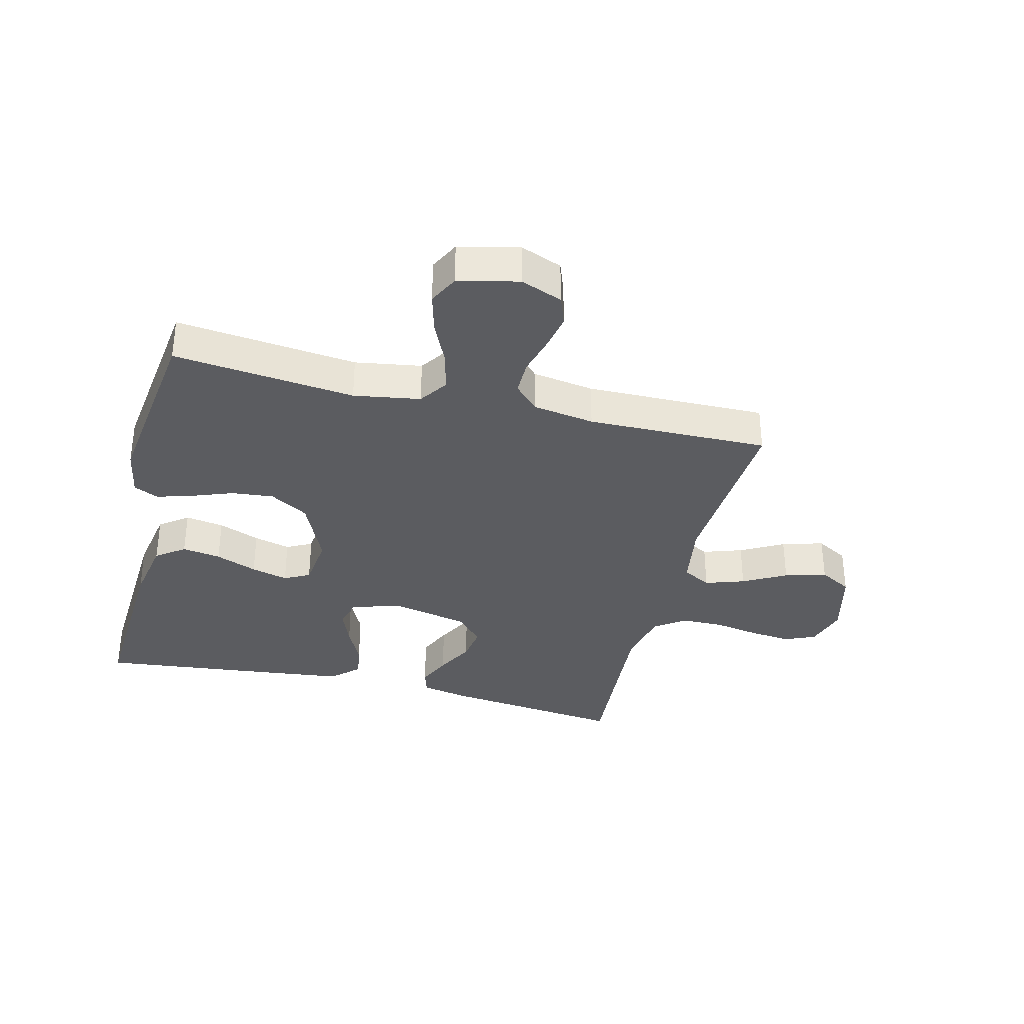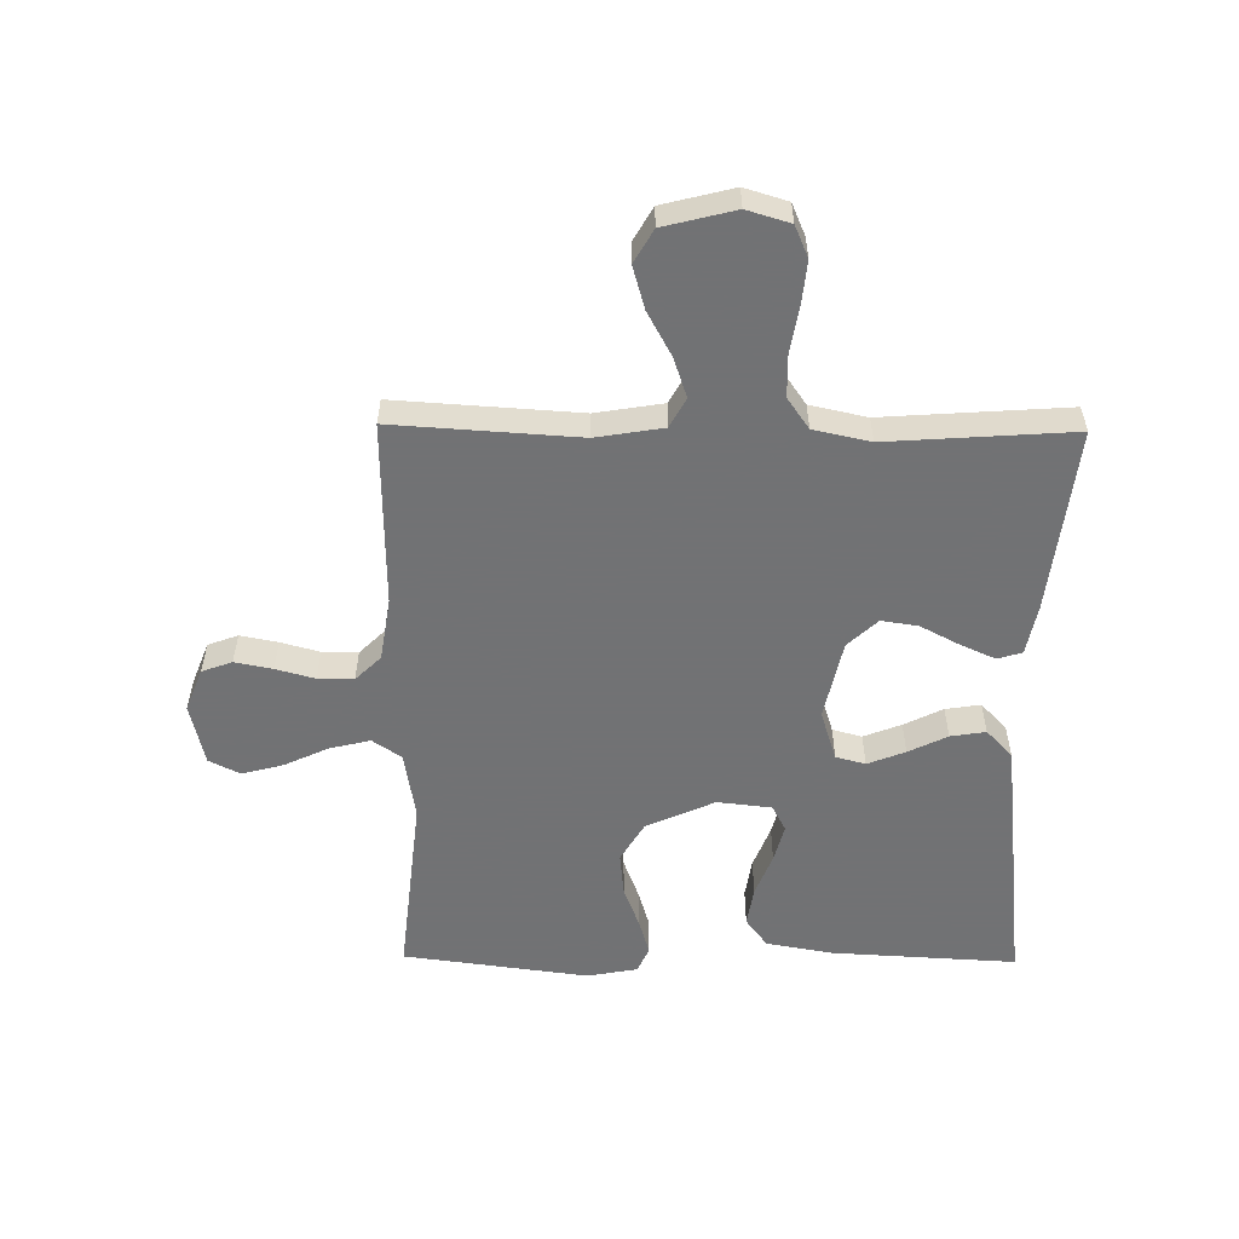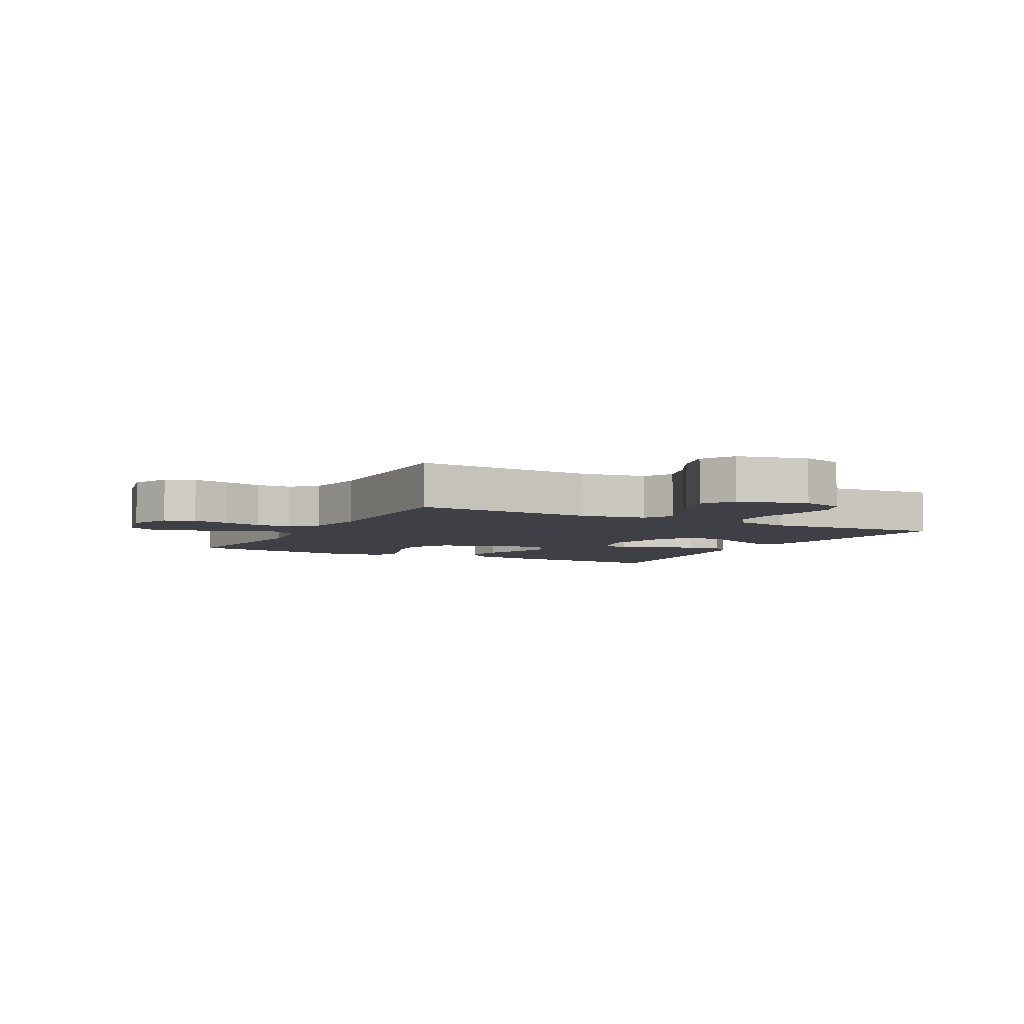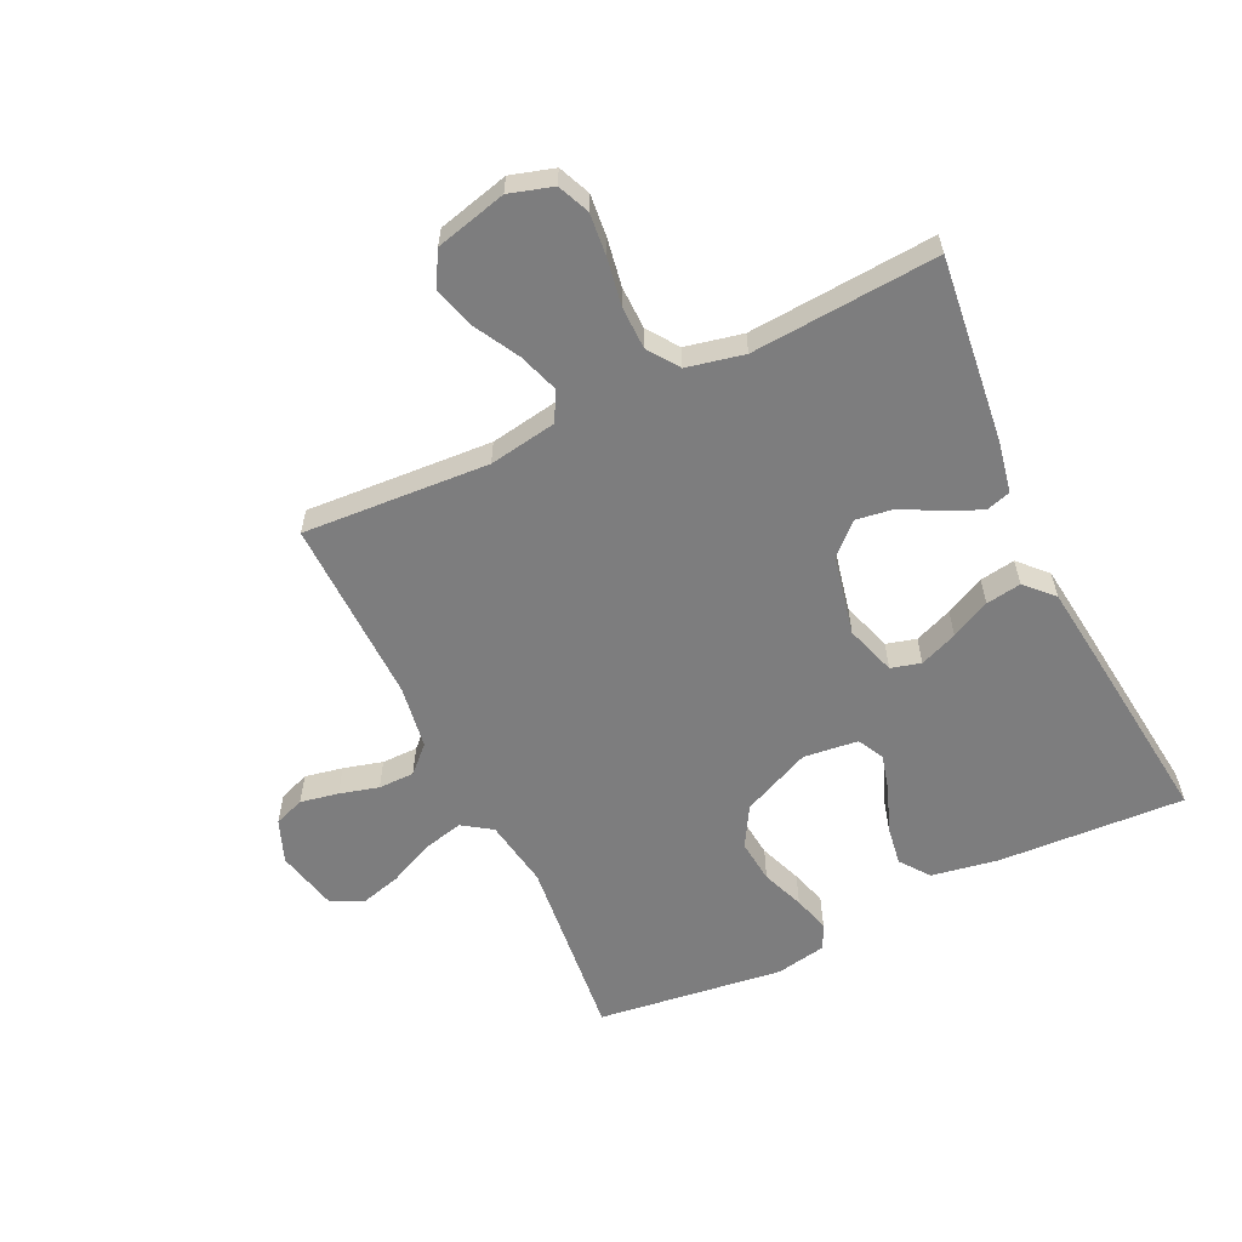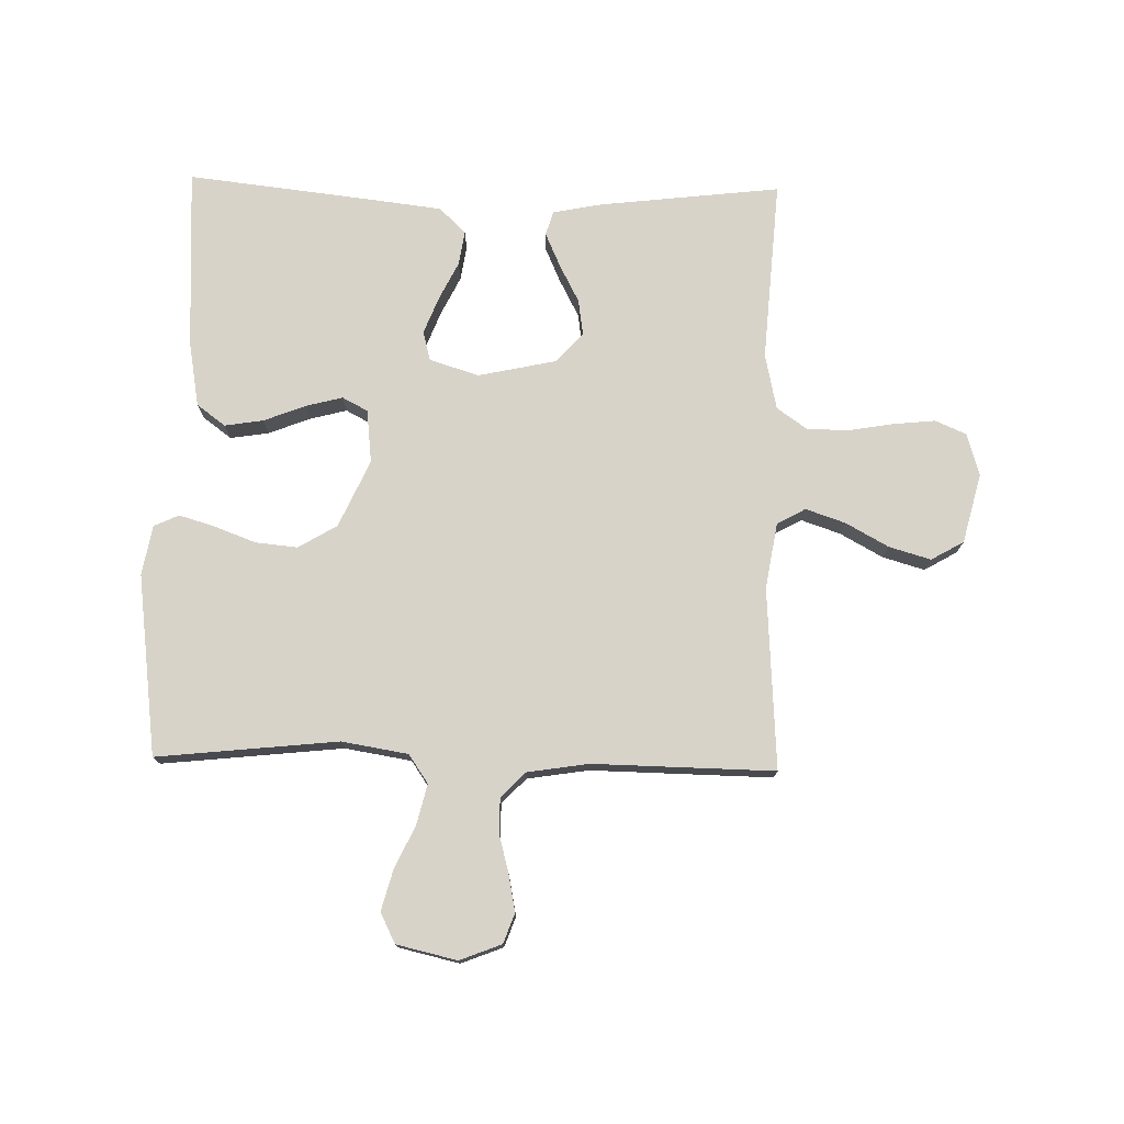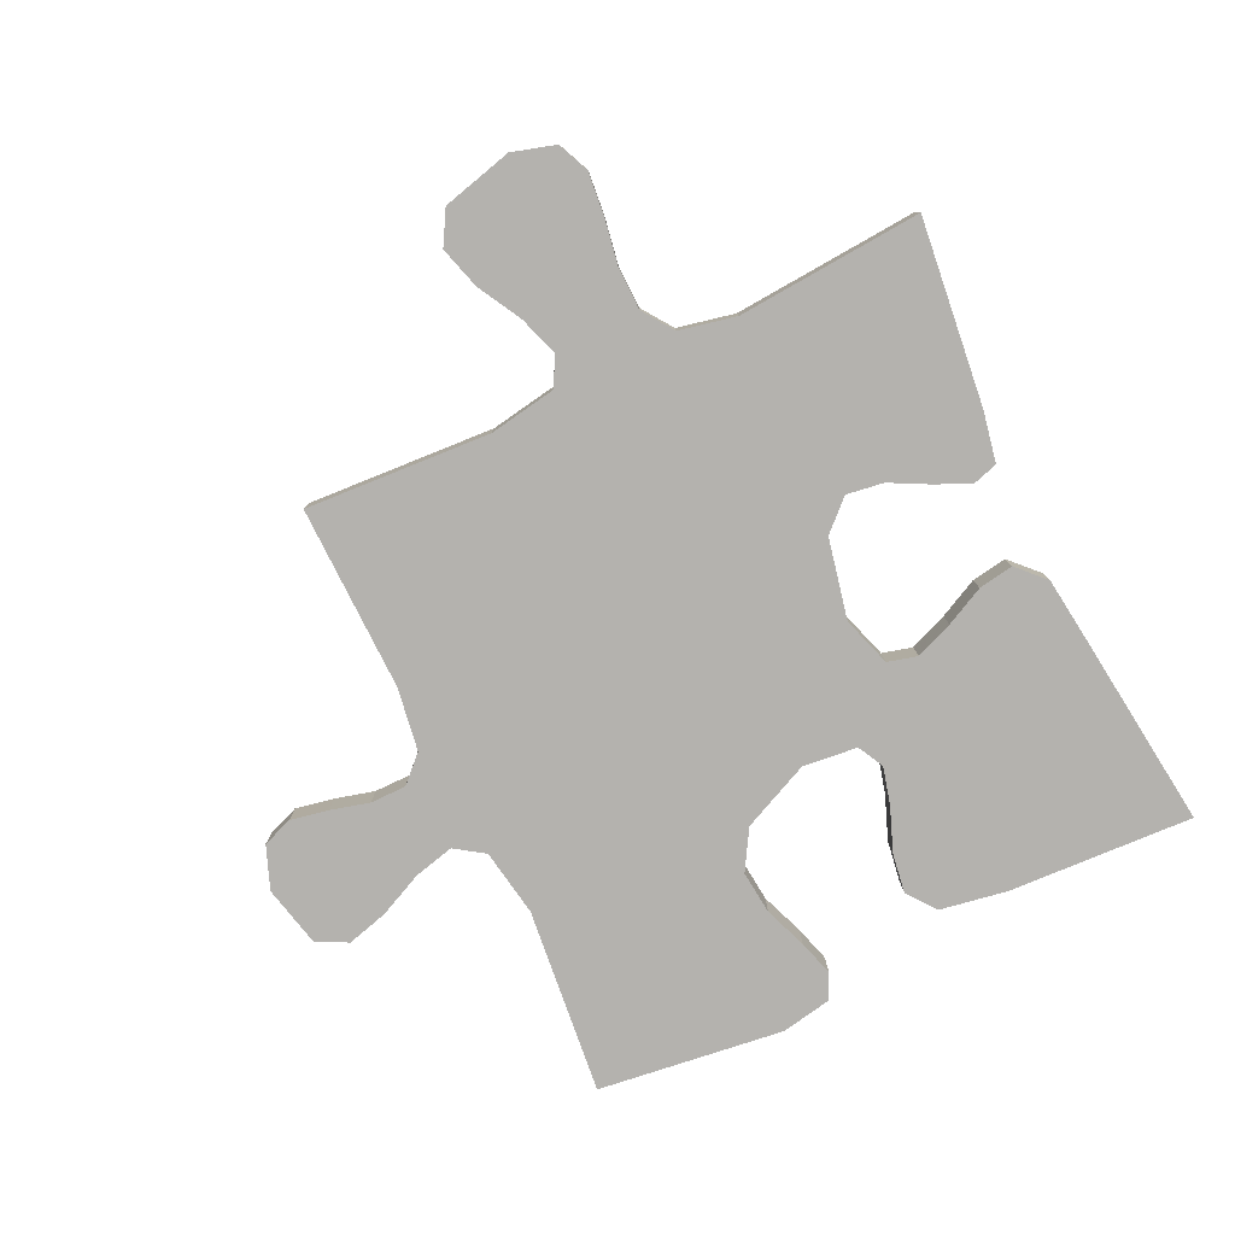
<metadata>
{"format":"obj","ext":"obj","renderer":"f3d","projection":"perspective","resolution":1024,"background":"white","views":[{"elev":-34.6,"azim":166.0,"up":"+Y"},{"elev":-55.6,"azim":-90.7,"up":"+Y"},{"elev":-5.2,"azim":-118.0,"up":"+Y"},{"elev":-59.2,"azim":-64.4,"up":"+Y"},{"elev":76.0,"azim":-178.7,"up":"+Y"},{"elev":-79.8,"azim":-64.4,"up":"+Y"}]}
</metadata>
<code>
v -0.5 0.07 0.5
v -0.2 0.07 0.465
v -0.119 0.07 0.449
v -0.107 0.07 0.409
v -0.132 0.07 0.353
v -0.165 0.07 0.29
v -0.174 0.07 0.23
v -0.129 0.07 0.182
v 0 0.07 0.154
v 0.081 0.07 0.18
v 0.094 0.07 0.228
v 0.07 0.07 0.289
v 0.039 0.07 0.352
v 0.03 0.07 0.409
v 0.074 0.07 0.451
v 0.2 0.07 0.466
v 0.5 0.07 0.5
v 0.484 0.07 0.2
v 0.465 0.07 0.092
v 0.418 0.07 0.057
v 0.354 0.07 0.067
v 0.285 0.07 0.094
v 0.224 0.07 0.11
v 0.182 0.07 0.088
v 0.172 0.07 0
v 0.222 0.07 -0.111
v 0.286 0.07 -0.149
v 0.356 0.07 -0.142
v 0.425 0.07 -0.116
v 0.483 0.07 -0.099
v 0.524 0.07 -0.118
v 0.539 0.07 -0.2
v 0.5 0.07 -0.5
v 0.2 0.07 -0.468
v 0.09 0.07 -0.486
v 0.058 0.07 -0.533
v 0.074 0.07 -0.599
v 0.107 0.07 -0.67
v 0.125 0.07 -0.737
v 0.1 0.07 -0.787
v 0 0.07 -0.81
v -0.069 0.07 -0.783
v -0.087 0.07 -0.734
v -0.075 0.07 -0.673
v -0.058 0.07 -0.61
v -0.058 0.07 -0.552
v -0.098 0.07 -0.511
v -0.2 0.07 -0.495
v -0.5 0.07 -0.5
v -0.481 0.07 -0.2
v -0.499 0.07 -0.091
v -0.546 0.07 -0.065
v -0.611 0.07 -0.087
v -0.682 0.07 -0.126
v -0.751 0.07 -0.146
v -0.805 0.07 -0.115
v -0.834 0.07 0
v -0.813 0.07 0.07
v -0.762 0.07 0.092
v -0.693 0.07 0.085
v -0.618 0.07 0.072
v -0.549 0.07 0.073
v -0.499 0.07 0.108
v -0.479 0.07 0.2
v -0.5 0 0.5
v -0.2 0 0.465
v -0.119 0 0.449
v -0.107 0 0.409
v -0.132 0 0.353
v -0.165 0 0.29
v -0.174 0 0.23
v -0.129 0 0.182
v 0 0 0.154
v 0.081 0 0.18
v 0.094 0 0.228
v 0.07 0 0.289
v 0.039 0 0.352
v 0.03 0 0.409
v 0.074 0 0.451
v 0.2 0 0.466
v 0.5 0 0.5
v 0.484 0 0.2
v 0.465 0 0.092
v 0.418 0 0.057
v 0.354 0 0.067
v 0.285 0 0.094
v 0.224 0 0.11
v 0.182 0 0.088
v 0.172 0 0
v 0.222 0 -0.111
v 0.286 0 -0.149
v 0.356 0 -0.142
v 0.425 0 -0.116
v 0.483 0 -0.099
v 0.524 0 -0.118
v 0.539 0 -0.2
v 0.5 0 -0.5
v 0.2 0 -0.468
v 0.09 0 -0.486
v 0.058 0 -0.533
v 0.074 0 -0.599
v 0.107 0 -0.67
v 0.125 0 -0.737
v 0.1 0 -0.787
v 0 0 -0.81
v -0.069 0 -0.783
v -0.087 0 -0.734
v -0.075 0 -0.673
v -0.058 0 -0.61
v -0.058 0 -0.552
v -0.098 0 -0.511
v -0.2 0 -0.495
v -0.5 0 -0.5
v -0.481 0 -0.2
v -0.499 0 -0.091
v -0.546 0 -0.065
v -0.611 0 -0.087
v -0.682 0 -0.126
v -0.751 0 -0.146
v -0.805 0 -0.115
v -0.834 0 0
v -0.813 0 0.07
v -0.762 0 0.092
v -0.693 0 0.085
v -0.618 0 0.072
v -0.549 0 0.073
v -0.499 0 0.108
v -0.479 0 0.2
f 58 59 60 61
f 56 57 58 61
f 56 61 62
f 53 54 55 56
f 52 53 56 62
f 51 52 62 63
f 48 49 50
f 47 48 50 51
f 46 47 51 63
f 42 43 44 45
f 40 41 42 45
f 40 45 46
f 37 38 39 40
f 36 37 40 46
f 35 36 46 63
f 31 32 33 34
f 28 29 30 31
f 28 31 34 35
f 19 20 21 22
f 19 22 23
f 18 19 23
f 17 18 23
f 16 17 23 24
f 12 13 14 15
f 11 12 15 16
f 10 11 16 24
f 3 4 5 6
f 1 2 3 6
f 64 1 6 7
f 63 64 7 8
f 35 63 8 9
f 27 28 35
f 26 27 35
f 25 26 35 9
f 9 10 24 25
f 125 124 123 122
f 125 122 121 120
f 126 125 120
f 120 119 118 117
f 126 120 117 116
f 127 126 116 115
f 114 113 112
f 115 114 112 111
f 127 115 111 110
f 109 108 107 106
f 109 106 105 104
f 110 109 104
f 104 103 102 101
f 110 104 101 100
f 127 110 100 99
f 98 97 96 95
f 95 94 93 92
f 99 98 95 92
f 86 85 84 83
f 87 86 83
f 87 83 82
f 87 82 81
f 88 87 81 80
f 79 78 77 76
f 80 79 76 75
f 88 80 75 74
f 70 69 68 67
f 70 67 66 65
f 71 70 65 128
f 72 71 128 127
f 73 72 127 99
f 99 92 91
f 99 91 90
f 73 99 90 89
f 89 88 74 73
f 1 65 66 2
f 2 66 67 3
f 3 67 68 4
f 4 68 69 5
f 5 69 70 6
f 6 70 71 7
f 7 71 72 8
f 8 72 73 9
f 9 73 74 10
f 10 74 75 11
f 11 75 76 12
f 12 76 77 13
f 13 77 78 14
f 14 78 79 15
f 15 79 80 16
f 16 80 81 17
f 17 81 82 18
f 18 82 83 19
f 19 83 84 20
f 20 84 85 21
f 21 85 86 22
f 22 86 87 23
f 23 87 88 24
f 24 88 89 25
f 25 89 90 26
f 26 90 91 27
f 27 91 92 28
f 28 92 93 29
f 29 93 94 30
f 30 94 95 31
f 31 95 96 32
f 32 96 97 33
f 33 97 98 34
f 34 98 99 35
f 35 99 100 36
f 36 100 101 37
f 37 101 102 38
f 38 102 103 39
f 39 103 104 40
f 40 104 105 41
f 41 105 106 42
f 42 106 107 43
f 43 107 108 44
f 44 108 109 45
f 45 109 110 46
f 46 110 111 47
f 47 111 112 48
f 48 112 113 49
f 49 113 114 50
f 50 114 115 51
f 51 115 116 52
f 52 116 117 53
f 53 117 118 54
f 54 118 119 55
f 55 119 120 56
f 56 120 121 57
f 57 121 122 58
f 58 122 123 59
f 59 123 124 60
f 60 124 125 61
f 61 125 126 62
f 62 126 127 63
f 63 127 128 64
f 64 128 65 1

</code>
